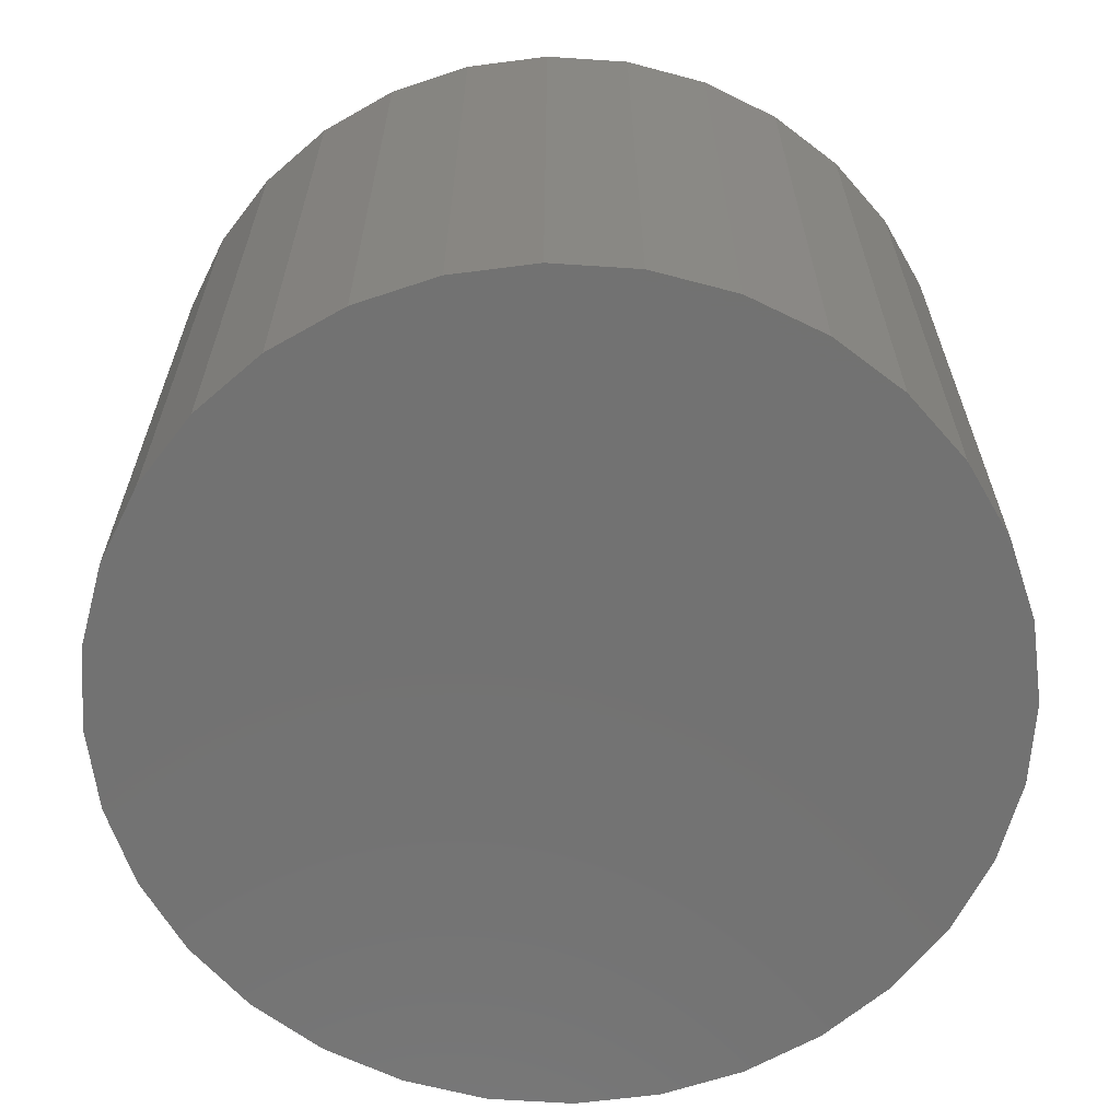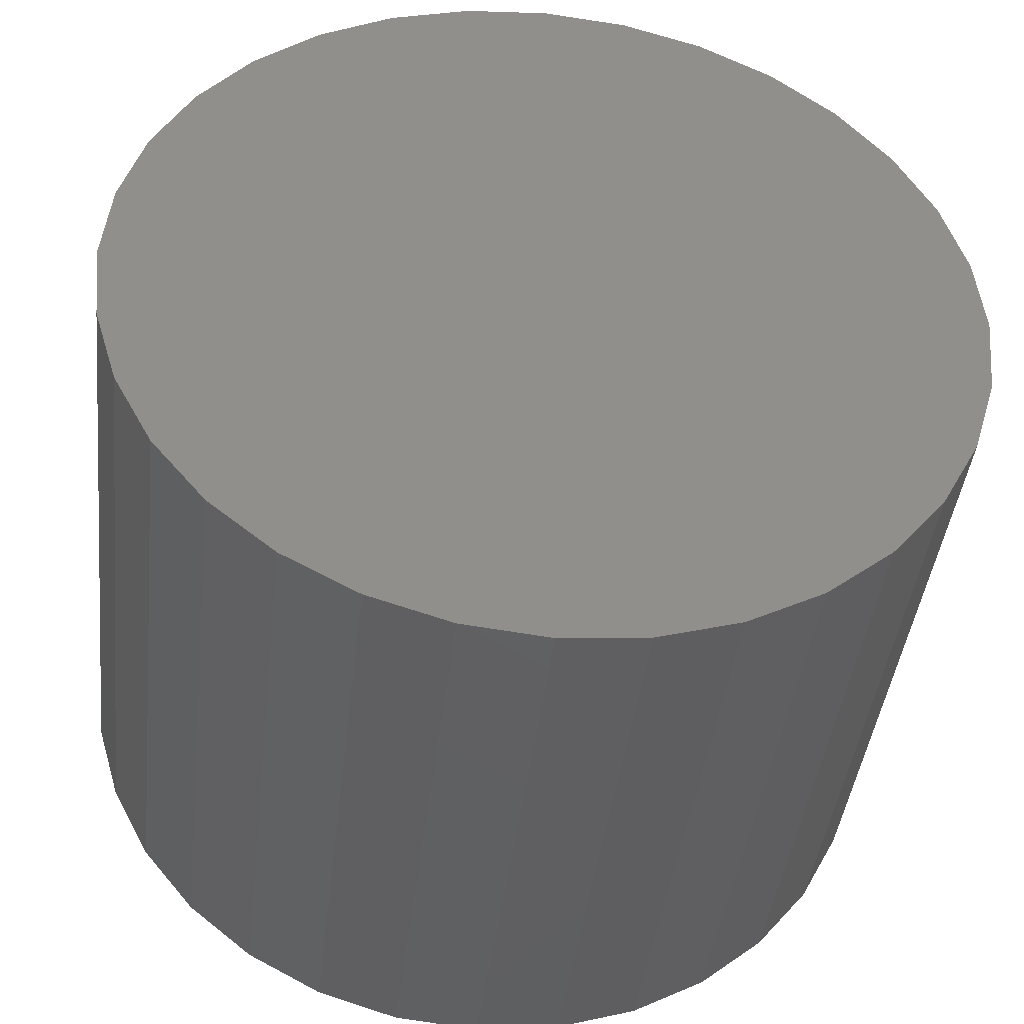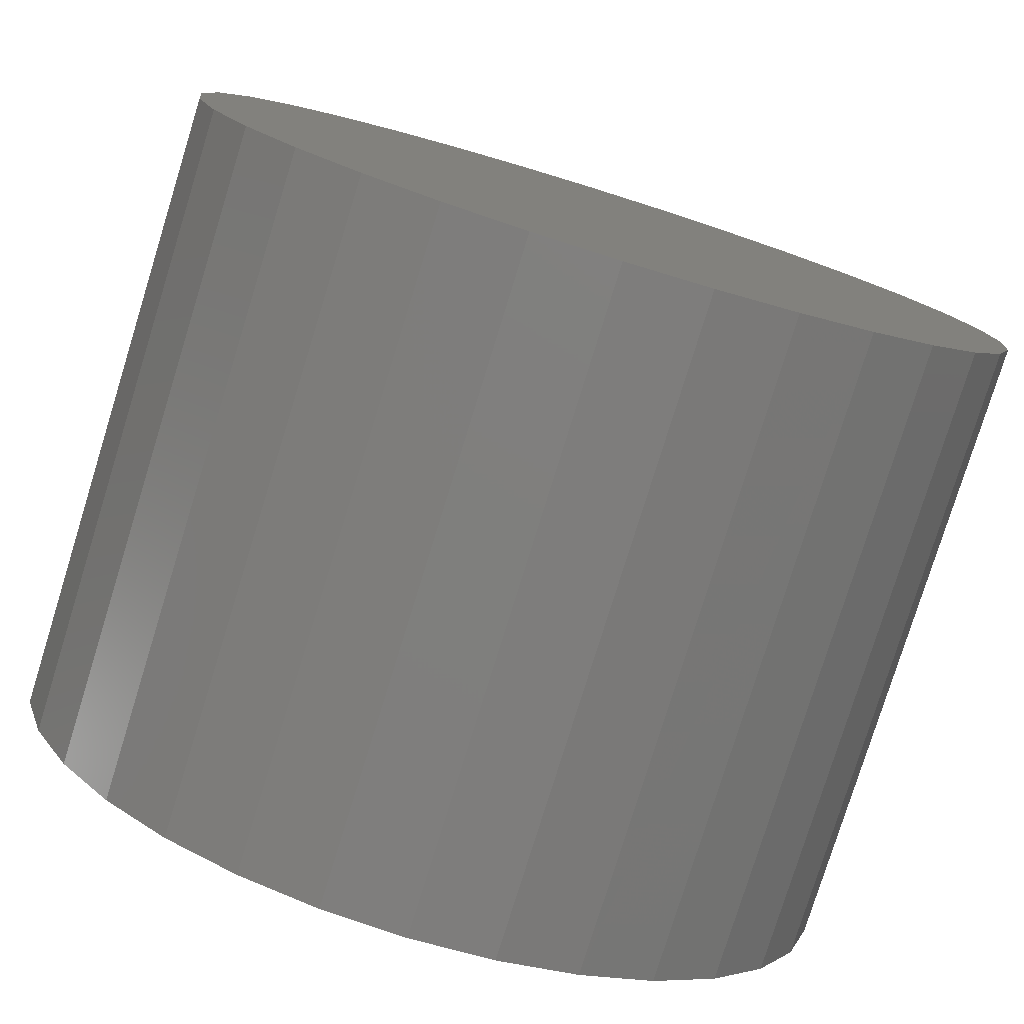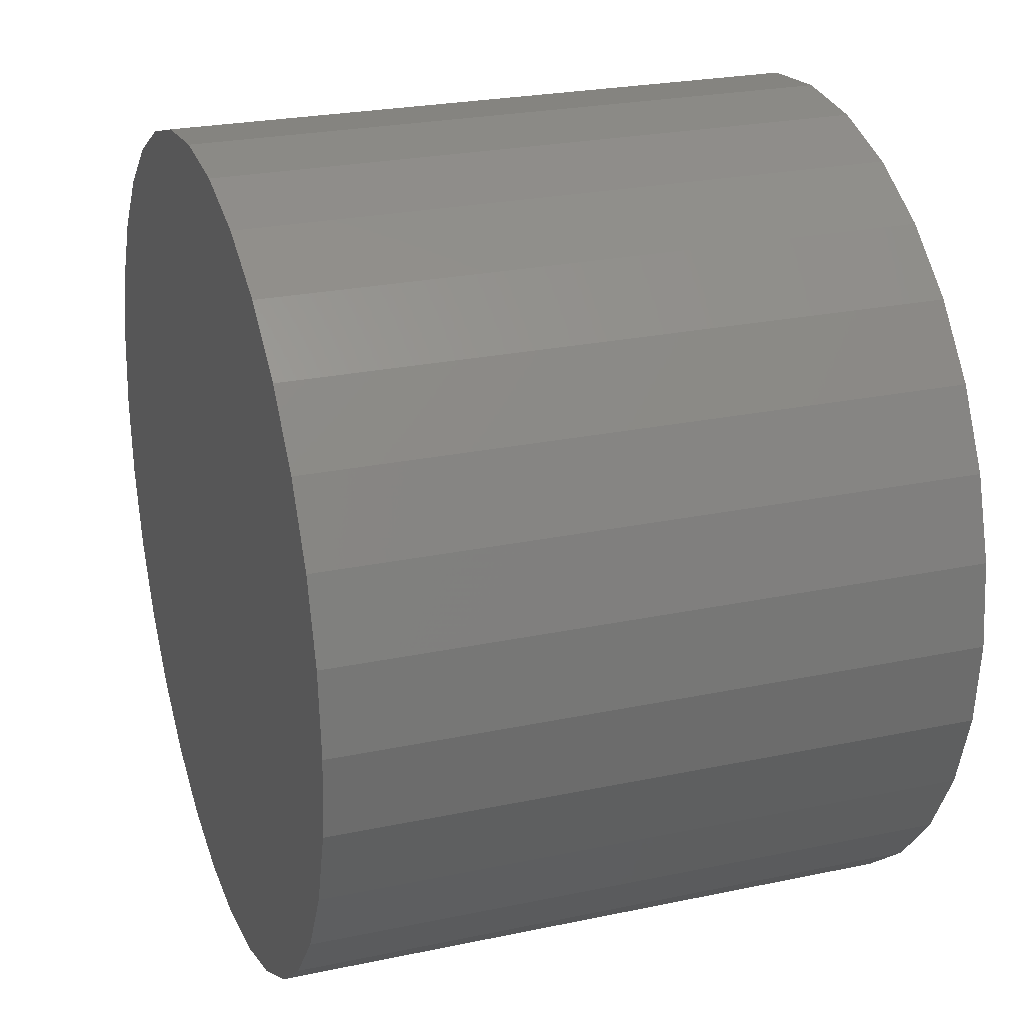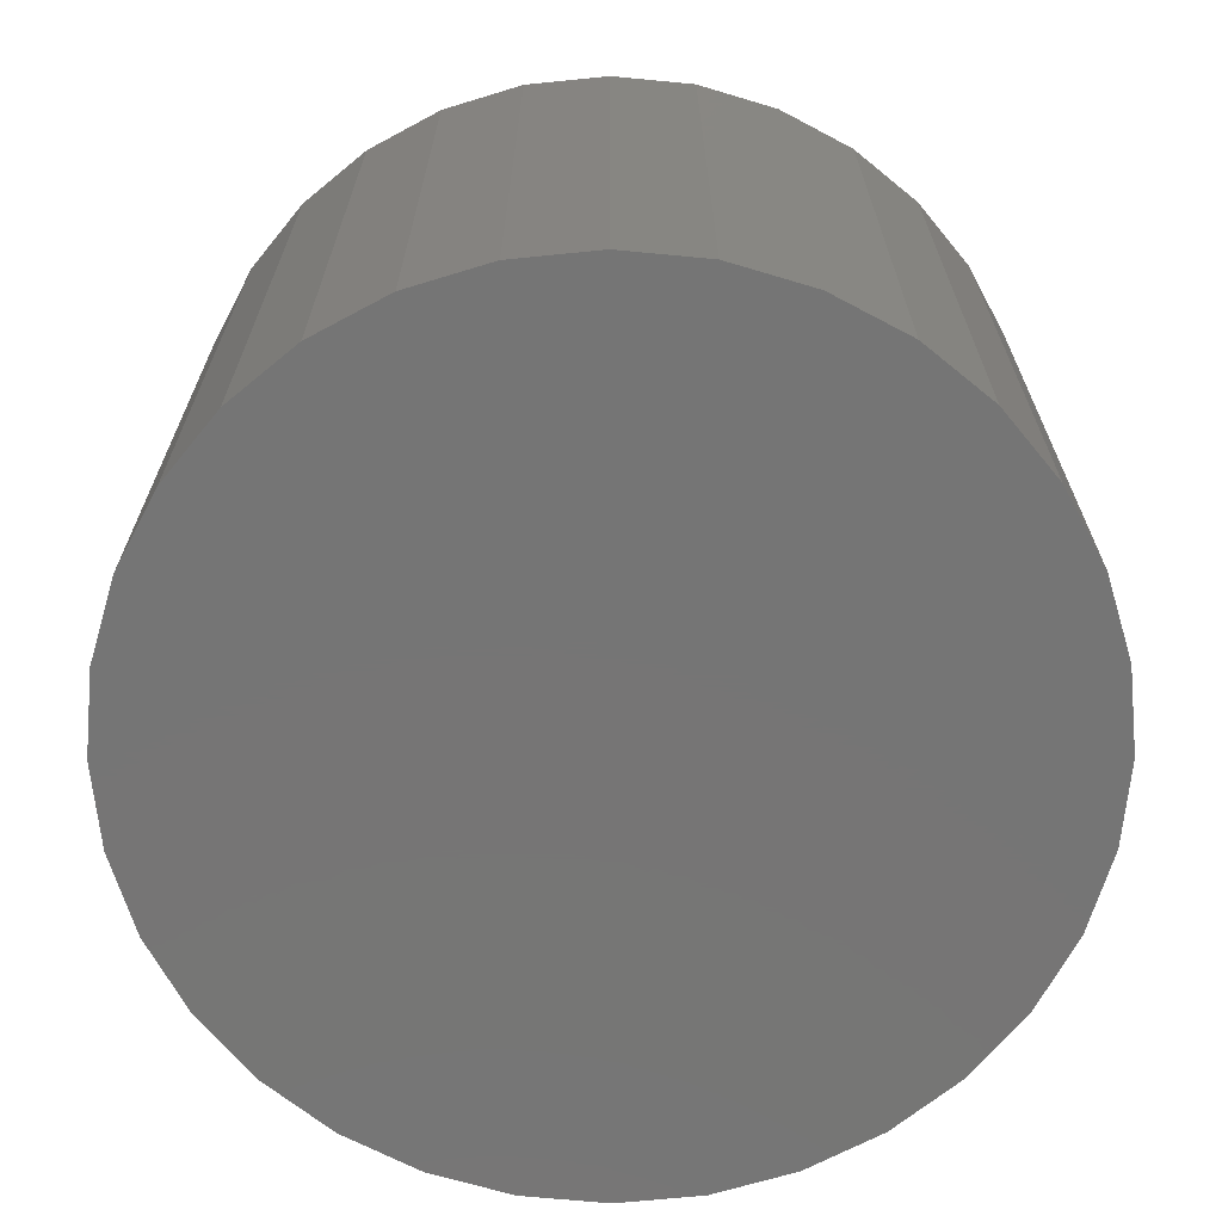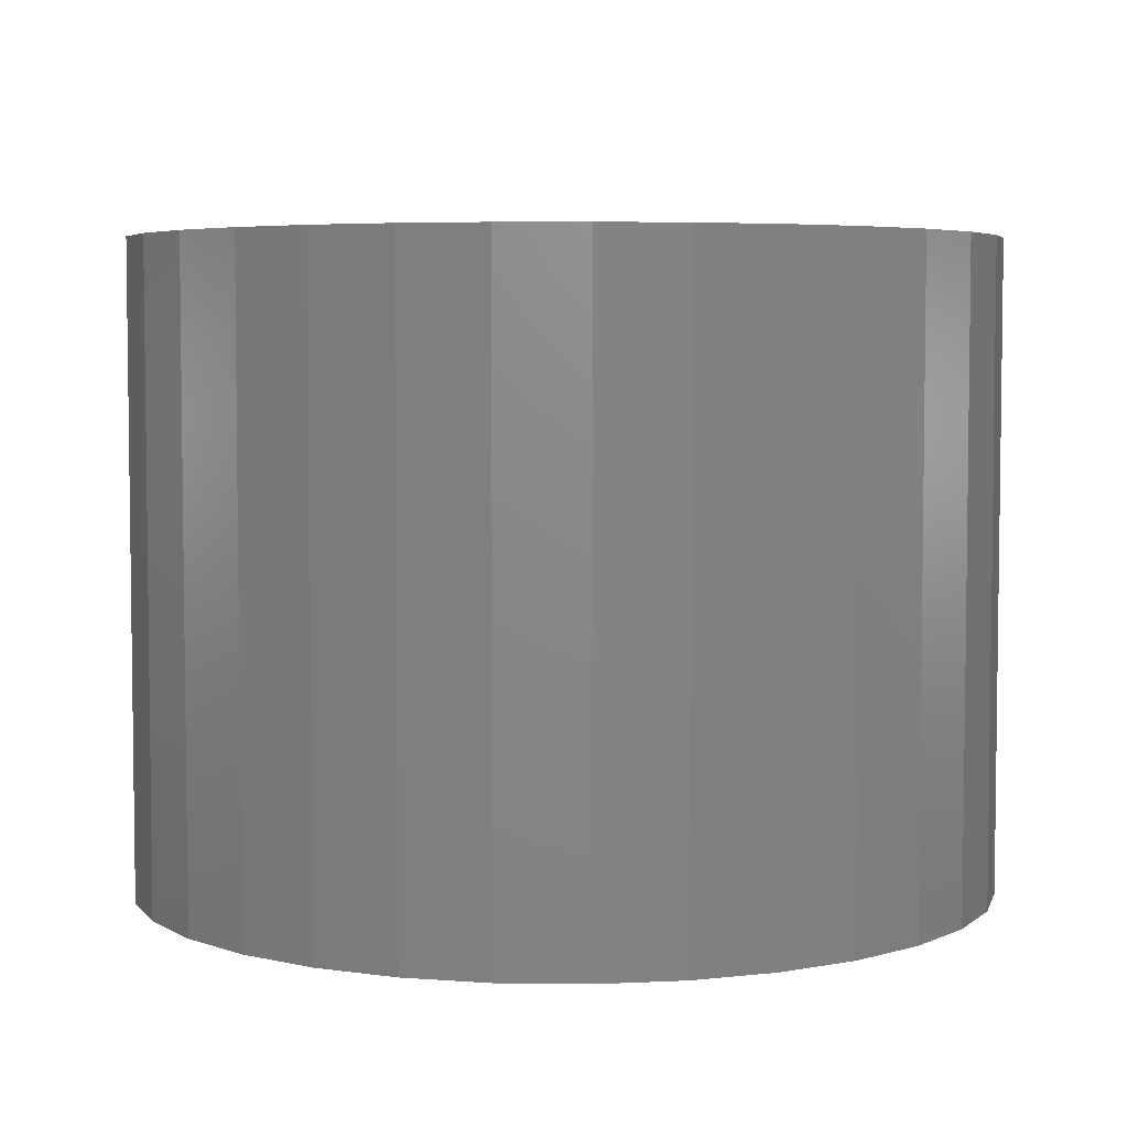
<metadata>
{"format":"stl","ext":"stl","renderer":"f3d","projection":"perspective","resolution":1024,"background":"white","views":[{"elev":-64.1,"azim":136.8,"up":"+Y"},{"elev":-41.9,"azim":173.5,"up":"+Z"},{"elev":-78.5,"azim":-17.2,"up":"+Z"},{"elev":24.9,"azim":71.0,"up":"+Z"},{"elev":-67.8,"azim":-123.6,"up":"+Y"},{"elev":4.9,"azim":-149.4,"up":"+Y"}]}
</metadata>
<code>
# stl→obj: 64 verts, 124 faces
v 0.5849 9.165e-17 0.251
v 0.5849 -0.05469 0.251
v 0.5856 9.208e-17 0.2581
v 0.5856 -0.05469 0.2581
v 0.5876 9.258e-17 0.265
v 0.5876 -0.05469 0.265
v 0.591 9.312e-17 0.2713
v 0.591 -0.05469 0.2713
v 0.5956 9.368e-17 0.2768
v 0.5956 -0.05469 0.2768
v 0.6011 9.423e-17 0.2813
v 0.6011 -0.05469 0.2813
v 0.6074 9.477e-17 0.2847
v 0.6074 -0.05469 0.2847
v 0.6143 9.527e-17 0.2868
v 0.6143 -0.05469 0.2868
v 0.6214 9.57e-17 0.2875
v 0.6214 -0.05469 0.2875
v 0.6285 9.606e-17 0.2868
v 0.6285 -0.05469 0.2868
v 0.6354 9.632e-17 0.2847
v 0.6354 -0.05469 0.2847
v 0.6417 9.649e-17 0.2813
v 0.6417 -0.05469 0.2813
v 0.6472 9.654e-17 0.2768
v 0.6472 -0.05469 0.2768
v 0.6517 9.649e-17 0.2713
v 0.6517 -0.05469 0.2713
v 0.6551 9.632e-17 0.265
v 0.6551 -0.05469 0.265
v 0.6572 9.606e-17 0.2581
v 0.6572 -0.05469 0.2581
v 0.6579 9.57e-17 0.251
v 0.6579 -0.05469 0.251
v 0.6572 9.527e-17 0.2439
v 0.6572 -0.05469 0.2439
v 0.6551 9.477e-17 0.237
v 0.6551 -0.05469 0.237
v 0.6517 9.423e-17 0.2307
v 0.6517 -0.05469 0.2307
v 0.6472 9.368e-17 0.2252
v 0.6472 -0.05469 0.2252
v 0.6417 9.312e-17 0.2206
v 0.6417 -0.05469 0.2206
v 0.6354 9.258e-17 0.2173
v 0.6354 -0.05469 0.2173
v 0.6285 9.208e-17 0.2152
v 0.6285 -0.05469 0.2152
v 0.6214 9.165e-17 0.2145
v 0.6214 -0.05469 0.2145
v 0.6143 9.129e-17 0.2152
v 0.6143 -0.05469 0.2152
v 0.6074 9.103e-17 0.2173
v 0.6074 -0.05469 0.2173
v 0.6011 9.086e-17 0.2206
v 0.6011 -0.05469 0.2206
v 0.5956 9.081e-17 0.2252
v 0.5956 -0.05469 0.2252
v 0.591 9.086e-17 0.2307
v 0.591 -0.05469 0.2307
v 0.5876 9.103e-17 0.237
v 0.5876 -0.05469 0.237
v 0.5856 9.129e-17 0.2439
v 0.5856 -0.05469 0.2439
f 1 2 3
f 3 2 4
f 3 4 5
f 5 4 6
f 5 6 7
f 7 6 8
f 7 8 9
f 9 8 10
f 9 10 11
f 11 10 12
f 11 12 13
f 13 12 14
f 13 14 15
f 15 14 16
f 15 16 17
f 17 16 18
f 17 18 19
f 19 18 20
f 19 20 21
f 21 20 22
f 21 22 23
f 23 22 24
f 23 24 25
f 25 24 26
f 25 26 27
f 27 26 28
f 27 28 29
f 29 28 30
f 29 30 31
f 31 30 32
f 31 32 33
f 33 32 34
f 33 34 35
f 35 34 36
f 35 36 37
f 37 36 38
f 37 38 39
f 39 38 40
f 39 40 41
f 41 40 42
f 41 42 43
f 43 42 44
f 43 44 45
f 45 44 46
f 45 46 47
f 47 46 48
f 47 48 49
f 49 48 50
f 49 50 51
f 51 50 52
f 51 52 53
f 53 52 54
f 53 54 55
f 55 54 56
f 55 56 57
f 57 56 58
f 57 58 59
f 59 58 60
f 59 60 61
f 61 60 62
f 61 62 63
f 63 62 64
f 63 64 1
f 1 64 2
f 13 15 17
f 13 17 19
f 21 13 19
f 11 13 21
f 23 11 21
f 9 11 23
f 25 9 23
f 7 9 25
f 27 7 25
f 5 7 27
f 29 5 27
f 3 5 29
f 31 3 29
f 37 61 35
f 59 61 37
f 39 59 37
f 57 59 39
f 41 57 39
f 55 57 41
f 43 55 41
f 53 55 43
f 45 53 43
f 51 53 45
f 49 51 45
f 47 49 45
f 61 63 35
f 35 63 1
f 35 1 33
f 33 1 3
f 33 3 31
f 18 16 14
f 20 18 14
f 20 14 22
f 22 14 12
f 22 12 24
f 24 12 10
f 24 10 26
f 26 10 8
f 26 8 28
f 28 8 6
f 28 6 30
f 30 6 4
f 30 4 32
f 36 62 38
f 38 62 60
f 38 60 40
f 40 60 58
f 40 58 42
f 42 58 56
f 42 56 44
f 44 56 54
f 44 54 46
f 46 54 52
f 46 52 50
f 46 50 48
f 32 4 34
f 34 4 2
f 34 2 36
f 36 2 64
f 36 64 62

</code>
